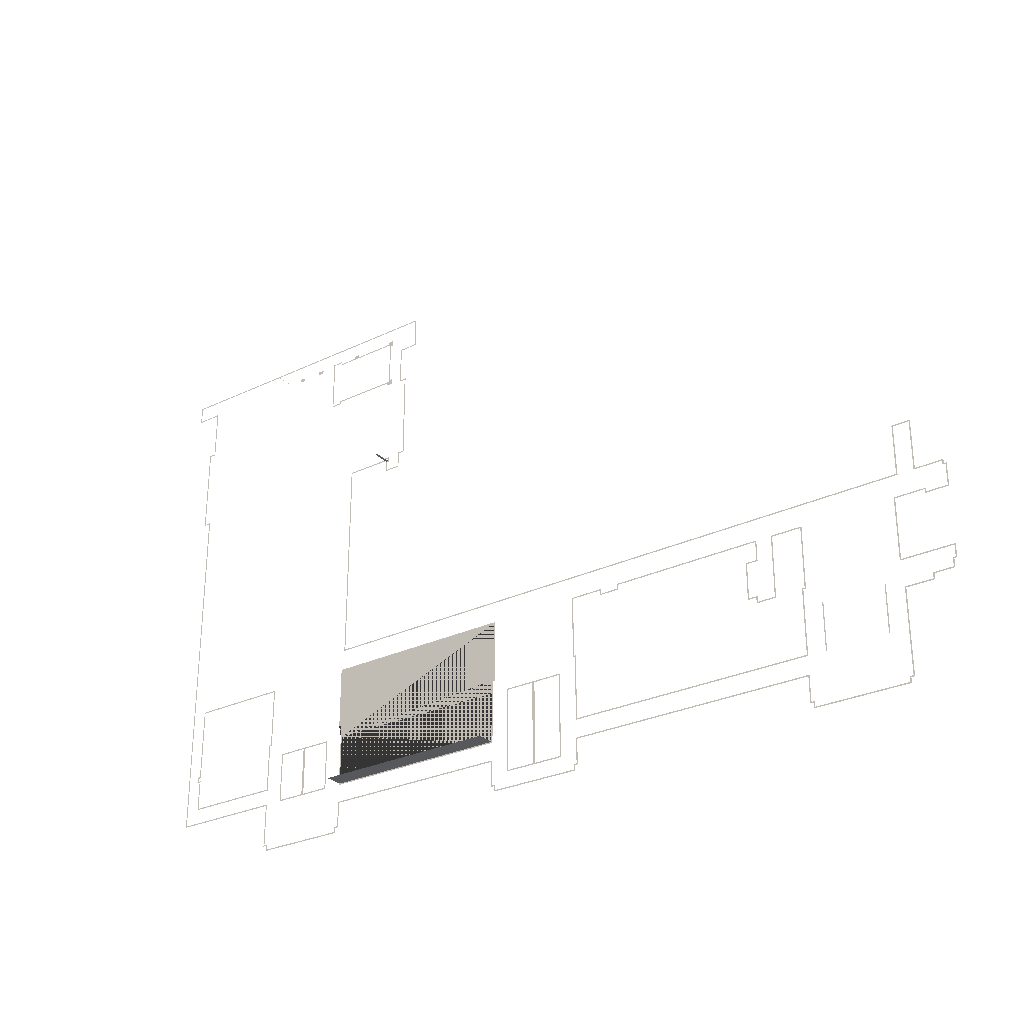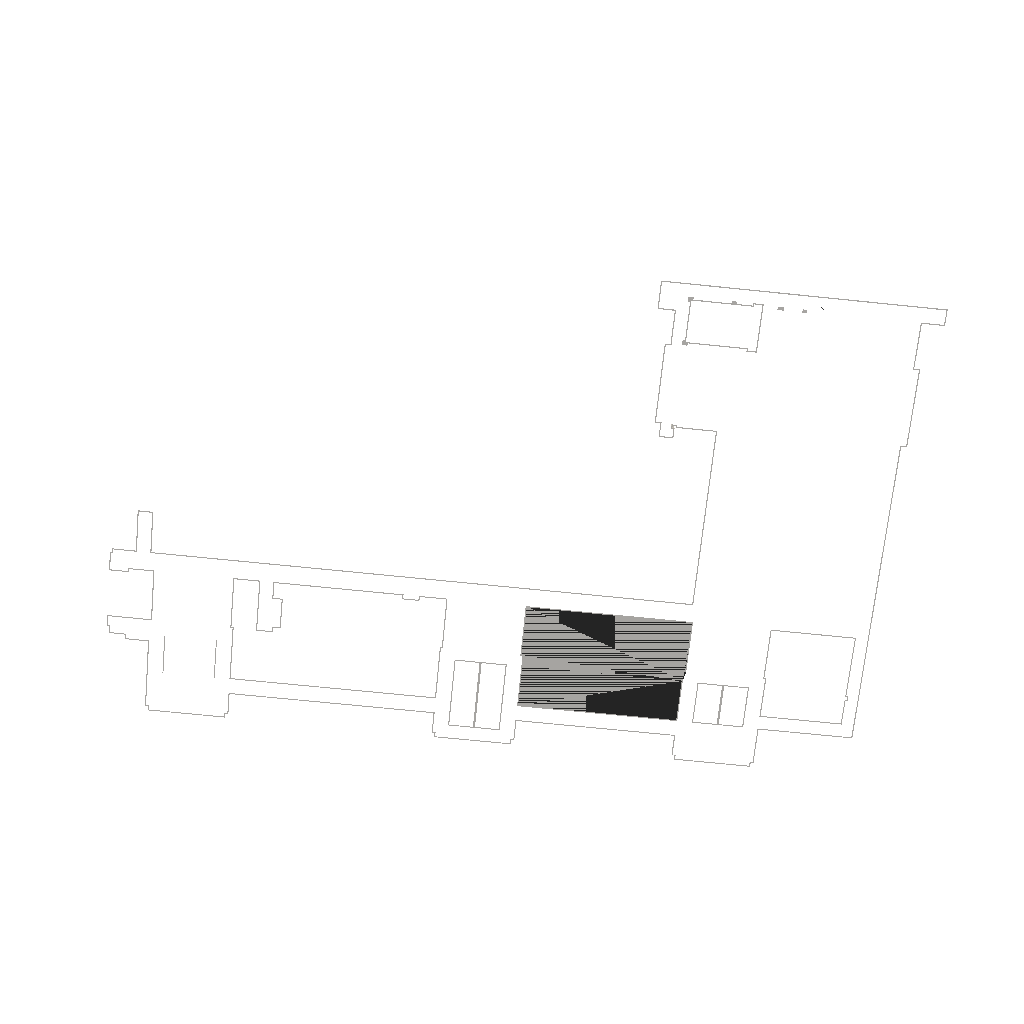
<metadata>
{"format":"obj","ext":"obj","renderer":"f3d","projection":"perspective","resolution":1024,"background":"white","views":[{"elev":-28.1,"azim":36.2,"up":"+Y"},{"elev":-73.5,"azim":174.2,"up":"+Z"}]}
</metadata>
<code>
v 46.73 260.9 0
v 47.73 259.9 0
v 48.85 260.9 0
v 47.73 252.6 0
v 46.73 251.6 0
v 60.25 251.6 0
v 59.25 265.6 0
v 60.25 251.6 0
v 60.25 264.6 0
v 59.25 252.6 0
v 47.73 252.6 0
v -180.5 392.6 0
v -181.5 393.6 0
v -180.5 379.6 0
v 75.7 393.6 0
v 74.7 392.6 0
v 74.7 369 0
v 75.7 368 0
v 74.7 392.6 0
v 60.25 368 0
v 59.25 369 0
v 60.25 337.5 0
v 59.25 336.5 0
v 64.4 336.5 0
v 48.85 260.9 0
v 47.73 259.9 0
v 49.85 259.9 0
v 48.85 263.4 0
v 49.85 264.4 0
v 46 263.4 0
v 45 264.4 0
v 46 261.6 0
v 45 262.6 0
v 9.034 261.6 0
v 8.034 262.6 0
v 9.034 95.12 0
v 8.034 94.12 0
v 514.7 94.12 0
v 46.73 340.9 0
v -8.33 339.9 0
v 45 339.9 0
v -9.33 340.9 0
v -9.33 338.8 0
v 49.85 337.8 0
v 45 339.9 0
v 45 337.8 0
v 46.73 340.9 0
v 47.73 342.6 0
v 49.85 342.6 0
v 47.73 376.9 0
v 46.73 378.6 0
v 47.73 342.6 0
v 49.85 381.7 0
v 45 381.7 0
v 45 379.6 0
v 10.76 379.6 0
v 5.913 379.6 0
v -8.33 379.6 0
v -9.33 378.6 0
v -9.33 380.7 0
v -8.33 381.7 0
v -16.72 380.7 0
v -17.72 381.7 0
v -16.72 338.8 0
v -17.72 337.8 0
v -8.33 337.8 0
v -71.97 381.7 0
v -71.97 382 0
v -71.97 382 15
v -71.97 381.7 15
v -66.51 -58 0
v -67.51 -59 0
v -66.51 -62.24 0
v -69.24 -58 0
v -70.24 -59 0
v -70.24 -24.15 0
v -69.24 -23.15 0
v -159.5 -23.15 0
v -160.5 -24.15 0
v -160.5 264.6 0
v -159.5 265.6 0
v -165 265.6 0
v -166 264.6 0
v -166 337.5 0
v -165 336.5 0
v -160.5 337.5 0
v -159.5 336.5 0
v 59.25 265.6 0
v 60.25 264.6 0
v 64.4 265.6 0
v 65.4 264.6 0
v 65.4 337.5 0
v 64.4 336.5 0
v 65.4 264.6 0
v 60.25 337.5 0
v 75.7 393.6 0
v 74.7 392.6 0
v 75.7 368 0
v -181.5 378.6 0
v -180.5 379.6 0
v -181.5 393.6 0
v -160.5 378.6 0
v -160.5 337.5 0
v -159.5 336.5 0
v -160.5 378.6 0
v -159.5 379.6 0
v -180.5 379.6 0
v -67.51 -63.24 0
v -66.51 -62.24 0
v -67.51 -59 0
v 6.003 -63.24 0
v 5.003 -58 0
v 6.003 -63.24 0
v 6.003 -59 0
v 5.003 -62.24 0
v -66.51 -62.24 0
v -150.1 13.52 0
v -149.1 14.52 0
v -150.1 18.37 0
v -148.3 13.52 0
v -148.3 -11.03 0
v -147.3 -10.03 0
v -148.3 13.52 0
v -69.24 -11.03 0
v -68.42 28.76 0
v -69.24 27.76 0
v -67.42 27.76 0
v -70.24 28.76 0
v -69.24 -11.03 0
v -70.24 -10.03 0
v -147.3 -10.03 0
v -148.3 18.37 0
v -149.1 17.37 0
v -147.3 17.37 0
v -150.1 18.37 0
v -149.1 14.52 0
v -149.1 14.52 0
v -148.3 13.52 0
v -147.3 14.52 0
v -147.3 -10.03 0
v -148.3 18.37 0
v -147.3 17.37 0
v -148.3 77.46 0
v -147.3 76.46 0
v -67.42 77.46 0
v -147.3 76.46 0
v -68.42 76.46 0
v -148.3 77.46 0
v -68.42 28.76 0
v -67.42 27.76 0
v -68.42 76.46 0
v -67.42 77.46 0
v 8.034 -58 0
v 6.003 -59 0
v 9.034 -59 0
v 5.003 -58 0
v 8.034 -58 0
v 9.034 -59 0
v 8.034 -37.69 0
v 9.034 -38.69 0
v 161.4 -37.69 0
v 9.034 -38.69 0
v 160.4 -38.69 0
v 8.034 -37.69 0
v 161.4 -37.69 0
v 160.4 -38.69 0
v 161.4 -58 0
v 160.4 -59 0
v 163.1 -59 0
v 163.1 -63.24 0
v 164.1 -62.24 0
v 163.1 -59 0
v 236.9 -63.24 0
v 235.9 -58 0
v 236.9 -63.24 0
v 236.9 -59 0
v 235.9 -62.24 0
v 164.1 -62.24 0
v 236.8 77.46 0
v 237.8 76.46 0
v 263.8 77.46 0
v 237.8 28.76 0
v 236.8 73.52 0
v 236.8 73.22 0
v 236.8 27.76 0
v 238.6 27.76 0
v 236.8 73.22 0
v 236.8 73.52 0
v 236.8 73.22 0
v 239.6 28.76 0
v 238.6 27.76 0
v 238.6 -23.45 0
v 237.8 28.76 0
v 239.6 -22.45 0
v 238.6 -23.45 0
v 434.7 -23.45 0
v 239.6 28.76 0
v 263.8 77.46 0
v 237.8 76.46 0
v 262.8 76.46 0
v 262.8 72.52 0
v 263.8 77.46 0
v 262.8 72.52 0
v 263.8 73.52 0
v 279 72.52 0
v 278 73.52 0
v 278 77.46 0
v 279 76.46 0
v 278 77.46 0
v 279 76.46 0
v 399.5 77.46 0
v 398.5 76.46 0
v 398.5 61.79 0
v 399.5 60.79 0
v 398.5 76.46 0
v 390.8 60.79 0
v 389.8 61.79 0
v 390.8 33.22 0
v 389.8 32.22 0
v 396.7 32.22 0
v 397.7 33.22 0
v 397.7 28.67 0
v 396.7 27.67 0
v 412.7 27.67 0
v 397.7 28.67 0
v 412.7 27.67 0
v 411.7 28.67 0
v 411.7 77.46 0
v 412.7 76.46 0
v 411.7 77.46 0
v 412.7 76.46 0
v 436.8 77.46 0
v 435.8 76.46 0
v 436.8 77.46 0
v 435.8 76.46 0
v 435.8 28.76 0
v 436.8 27.76 0
v 434.7 27.76 0
v 433.7 28.76 0
v 434.7 -23.45 0
v 433.7 -22.45 0
v 239.6 -22.45 0
v 434.7 -37.69 0
v 433.7 -38.69 0
v 434.7 -58 0
v 239.6 -38.69 0
v 238.6 -37.69 0
v 239.6 -59 0
v 238.6 -58 0
v 236.9 -59 0
v 235.9 -58 0
v 161.4 -58 0
v 163.1 -59 0
v 164.1 -58 0
v 164.1 -62.24 0
v 224.7 17.63 0
v 223.7 16.63 0
v 224.7 -49.82 0
v 201 16.63 0
v 199 16.63 0
v 176.3 16.63 0
v 175.3 17.63 0
v 176.3 -48.82 0
v 175.3 -49.82 0
v 176.3 -48.82 0
v 224.7 -49.82 0
v 199 -48.82 0
v 201 -48.82 0
v 223.7 -48.82 0
v 223.7 16.63 0
v 201 16.63 0
v 199 16.63 0
v 201 -48.82 0
v 199 -48.82 0
v 9.034 17.63 0
v 8.034 17.63 0
v 8.034 -23.45 0
v 161.4 -23.45 0
v 161.4 17.63 0
v 160.4 17.63 0
v 160.4 -22.45 0
v 9.034 -22.45 0
v 8.034 17.63 0
v 9.034 17.63 0
v 9.034 28.46 0
v 6.913 28.46 0
v 6.913 76.46 0
v 162.5 76.46 0
v 162.5 28.46 0
v 160.4 28.46 0
v 160.4 17.63 0
v 161.4 17.63 0
v 161.4 27.46 0
v 163.5 27.46 0
v 163.5 77.46 0
v 5.913 77.46 0
v 5.913 27.46 0
v 8.034 27.46 0
v 9.034 -22.45 0
v 160.4 -22.45 0
v 160.4 -22.45 15
v 9.034 -22.45 15
v -6.209 17.63 0
v -54.3 16.63 0
v -31.75 16.63 0
v -55.3 17.63 0
v -54.3 -22.45 0
v -55.3 -23.45 0
v -6.209 -23.45 0
v -31.75 -22.45 0
v -29.75 -22.45 0
v -7.209 -22.45 0
v -7.209 16.63 0
v -29.75 16.63 0
v 433.7 -59 0
v 434.7 -58 0
v 433.7 -38.69 0
v 436.4 -59 0
v 437.4 -58 0
v 436.4 -59 0
v 436.4 -63.24 0
v 434.7 -58 0
v 437.4 -62.24 0
v 436.4 -63.24 0
v 510.2 -63.24 0
v 437.4 -58 0
v 449.5 14.12 0
v 448.6 14.12 0
v 448.6 -23.45 0
v 449.5 -23.45 0
v 437.4 -62.24 0
v 510.2 -63.24 0
v 509.2 -62.24 0
v 509.2 -58 0
v 510.2 -59 0
v 512 -58 0
v 510.2 -59 0
v 513 -59 0
v 509.2 -58 0
v 512 -58 0
v 513 -59 0
v 512 7.761 0
v 513 6.761 0
v 533.5 7.761 0
v 513 6.761 0
v 534.5 6.761 0
v 512 7.761 0
v 511.2 29.06 0
v 510.2 28.06 0
v 551.1 28.06 0
v 510.2 77.46 0
v 511.2 76.46 0
v 535 77.46 0
v 534 76.46 0
v 534 73.43 0
v 535 74.43 0
v 534 76.46 0
v 552.1 73.43 0
v 552.1 91.79 0
v 551.1 90.79 0
v 552.1 73.43 0
v 549.9 91.79 0
v 548.9 90.79 0
v 548.9 94.12 0
v 549.9 95.12 0
v 528.1 95.12 0
v 527.1 94.12 0
v 527.1 133.2 0
v 528.1 134.2 0
v 514.7 133.2 0
v 513.7 134.2 0
v 514.7 94.12 0
v 513.7 95.12 0
v 9.034 95.12 0
v 48.85 260.9 0
v 46.73 260.9 0
v 46.73 260.9 15
v 48.85 260.9 15
v 551.1 19.28 0
v 552.1 18.28 0
v 551.1 28.06 0
v 549.9 18.28 0
v 548.9 19.28 0
v 549.9 11.31 0
v 548.9 12.31 0
v 534.5 11.31 0
v 533.5 12.31 0
v 534.5 6.761 0
v 533.5 7.761 0
v 552.1 29.06 0
v 551.1 28.06 0
v 552.1 18.28 0
v 511.2 29.06 0
v 535 77.46 0
v 534 76.46 0
v 535 74.43 0
v 535 74.43 0
v 552.1 73.43 0
v 551.1 74.43 0
v 551.1 90.79 0
v 498 14.12 0
v 497.1 14.12 0
v 497.1 -23.45 0
v 498 -23.45 0
v 399.5 77.46 0
v 398.5 76.46 0
v 399.5 60.79 0
v 64.4 265.6 0
v 65.4 264.6 0
v 64.4 336.5 0
v -9.33 338.8 0
v -8.33 337.8 0
v -8.33 339.9 0
v -16.72 338.8 0
v 5.913 379.6 0
v 10.76 379.6 0
v 5.913 381.7 0
v 10.76 381.7 0
v 49.85 381.7 0
v 47.73 376.9 0
v 49.85 376.9 0
v 46.73 340.9 0
v 47.73 342.6 0
v 46.73 378.6 0
v -36.42 377.9 0
v -34.78 377.9 0
v -30.54 377.9 0
v -30.54 380.7 0
v -36.42 380.7 0
v -57.03 377.9 0
v -52.97 377.9 0
v -52.97 380.7 0
v -57.03 380.7 0
f 1 2 3
f 2 1 4
f 5 4 1
f 4 5 6
f 7 8 9
f 10 8 7
f 11 8 10
f 12 13 14
f 13 12 15
f 15 12 16
f 17 18 19
f 17 20 18
f 21 20 17
f 20 21 22
f 23 22 21
f 22 23 24
f 25 26 27
f 25 27 28
f 29 28 27
f 29 30 28
f 31 30 29
f 31 32 30
f 33 32 31
f 33 34 32
f 35 34 33
f 34 35 36
f 37 36 35
f 36 37 38
f 39 40 41
f 42 40 39
f 40 42 43
f 44 45 46
f 45 44 47
f 47 44 48
f 48 44 49
f 50 51 52
f 53 51 50
f 54 51 53
f 55 51 54
f 56 51 55
f 57 51 56
f 58 51 57
f 58 59 51
f 59 58 60
f 61 60 58
f 61 62 60
f 63 62 61
f 62 63 64
f 65 64 63
f 64 65 66
f 67 68 69
f 67 69 70
f 71 72 73
f 74 72 71
f 74 75 72
f 75 74 76
f 77 76 74
f 78 76 77
f 78 79 76
f 79 78 80
f 81 80 78
f 82 80 81
f 82 83 80
f 83 82 84
f 85 84 82
f 84 85 86
f 86 85 87
f 88 89 90
f 90 89 91
f 92 93 94
f 95 93 92
f 96 97 98
f 99 100 101
f 100 99 102
f 103 104 105
f 106 105 104
f 107 105 106
f 108 109 110
f 109 108 111
f 112 113 114
f 115 113 112
f 116 113 115
f 117 118 119
f 118 117 120
f 121 122 123
f 122 121 124
f 125 126 127
f 128 126 125
f 128 129 126
f 130 129 128
f 131 129 130
f 132 133 134
f 135 133 132
f 133 135 136
f 137 138 139
f 139 138 140
f 141 142 143
f 143 142 144
f 145 146 147
f 148 146 145
f 149 150 151
f 152 151 150
f 153 154 155
f 156 154 153
f 157 158 159
f 159 158 160
f 161 162 163
f 164 162 161
f 165 166 167
f 168 167 166
f 167 168 169
f 170 171 172
f 171 170 173
f 174 175 176
f 177 175 174
f 178 175 177
f 179 180 181
f 180 179 182
f 183 182 179
f 184 182 183
f 185 182 184
f 182 185 186
f 187 188 189
f 190 191 192
f 193 191 190
f 194 195 196
f 197 195 194
f 198 199 200
f 198 200 201
f 202 203 204
f 204 203 205
f 204 205 206
f 206 205 207
f 207 205 208
f 209 210 211
f 211 210 212
f 213 214 215
f 213 216 214
f 217 216 213
f 216 217 218
f 219 218 217
f 218 219 220
f 218 220 221
f 221 220 222
f 223 222 220
f 222 223 224
f 225 226 227
f 227 226 228
f 228 226 229
f 230 231 232
f 232 231 233
f 234 235 236
f 236 237 234
f 236 238 237
f 239 238 236
f 239 240 238
f 241 240 239
f 242 240 241
f 243 244 245
f 243 246 244
f 247 246 243
f 247 248 246
f 249 248 247
f 249 250 248
f 251 250 249
f 252 253 254
f 254 253 255
f 256 257 258
f 256 259 257
f 256 260 259
f 256 261 260
f 262 261 256
f 261 262 263
f 264 263 262
f 263 264 258
f 265 266 267
f 267 266 268
f 268 266 269
f 269 266 270
f 271 272 273
f 274 273 272
f 275 276 277
f 275 277 278
f 275 278 279
f 275 279 280
f 275 280 281
f 275 281 282
f 283 284 285
f 283 285 286
f 283 286 287
f 283 287 288
f 283 288 289
f 283 289 290
f 283 290 291
f 283 291 292
f 283 292 293
f 283 293 294
f 283 294 295
f 283 295 296
f 283 296 297
f 283 297 298
f 299 300 301
f 299 301 302
f 303 304 305
f 306 304 303
f 304 306 307
f 308 307 306
f 307 308 309
f 307 309 310
f 310 309 311
f 311 309 312
f 312 309 313
f 303 313 309
f 303 314 313
f 303 305 314
f 314 305 311
f 310 311 305
f 315 316 317
f 316 315 318
f 319 320 321
f 322 320 319
f 323 324 325
f 326 324 323
f 327 328 329
f 327 329 330
f 331 332 333
f 333 332 334
f 334 332 335
f 336 337 338
f 339 337 336
f 340 341 342
f 342 341 343
f 344 345 346
f 347 345 344
f 348 349 350
f 349 348 351
f 352 351 348
f 351 352 353
f 353 352 354
f 355 356 357
f 356 355 358
f 359 360 361
f 362 360 359
f 362 363 360
f 363 362 364
f 365 364 362
f 366 364 365
f 366 367 364
f 367 366 368
f 369 368 366
f 369 370 368
f 371 370 369
f 371 372 370
f 373 372 371
f 374 372 373
f 375 376 377
f 375 377 378
f 379 380 381
f 379 382 380
f 383 382 379
f 383 384 382
f 385 384 383
f 385 386 384
f 387 386 385
f 387 388 386
f 389 388 387
f 390 391 392
f 393 391 390
f 394 395 396
f 397 398 399
f 399 398 400
f 401 402 403
f 401 403 404
f 405 406 407
f 408 409 410
f 411 412 413
f 414 412 411
f 415 416 417
f 418 417 416
f 419 420 421
f 422 423 424
f 425 426 427
f 425 427 428
f 425 428 429
f 430 431 432
f 430 432 433

</code>
